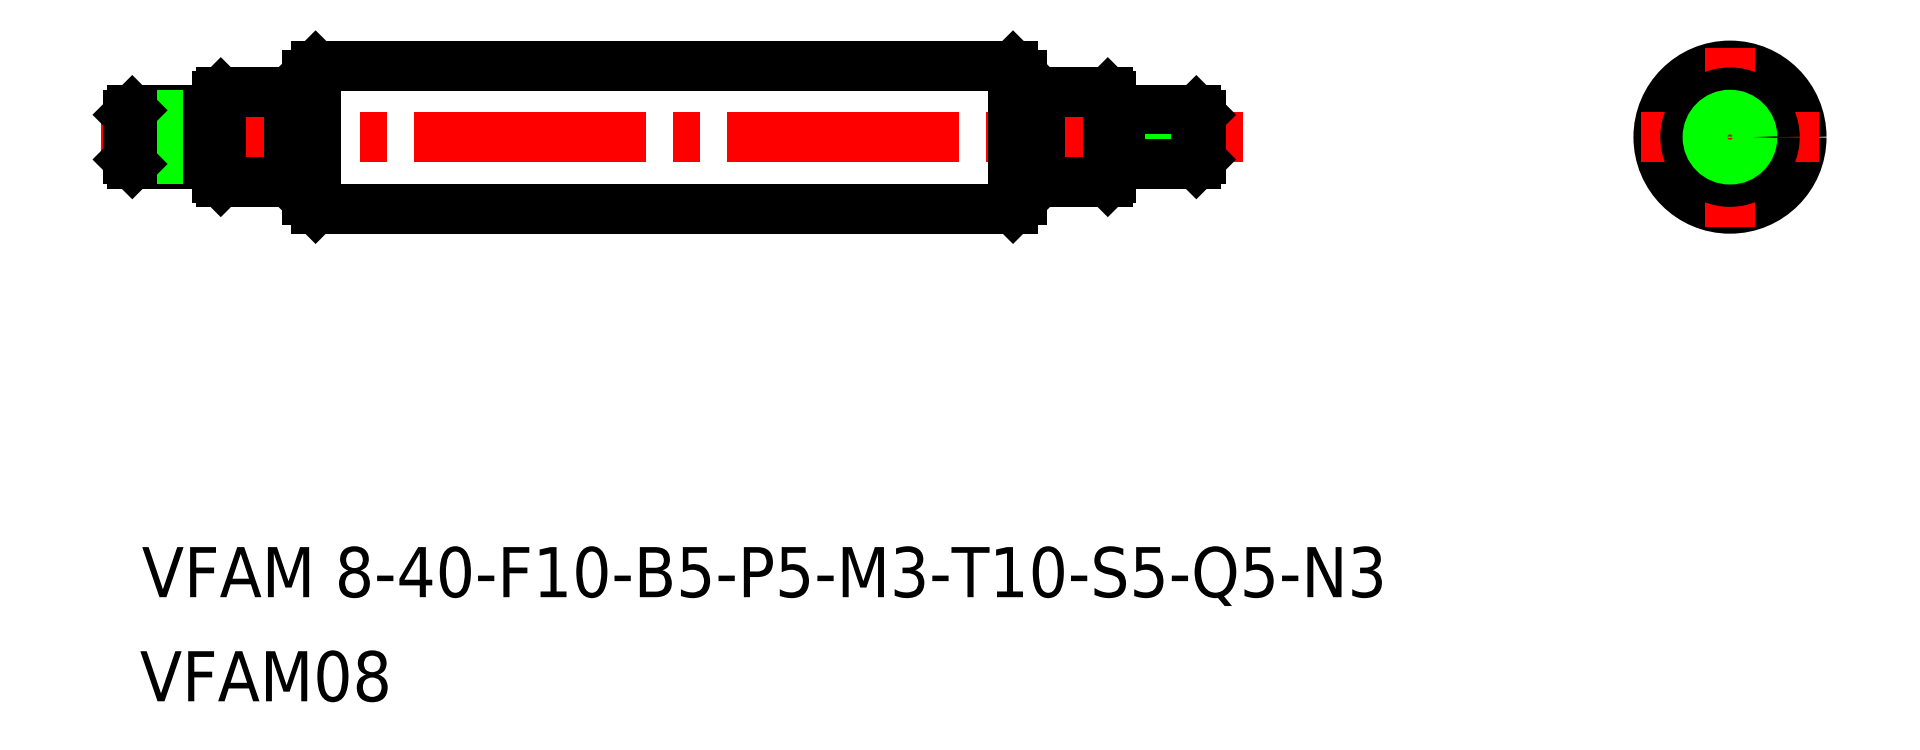
<metadata>
{"format":"dxf","ext":"dxf","renderer":"ezdxf+matplotlib","layout":"modelspace","background":"white","min_lineweight":24,"dpi":150}
</metadata>
<code>
0
SECTION
2
ENTITIES
0
LINE
8
0
10
85.11
20
209.7
30
0
11
124.1
21
209.7
31
0
0
LINE
8
0
10
85.11
20
201.7
30
0
11
124.1
21
201.7
31
0
0
LINE
8
CENTER
10
73.1
20
205.7
30
0
11
137
21
205.7
31
0
0
TEXT
8
0
10
75.28
20
174.2
30
0
40
2.8
1
VFAM08
0
LINE
8
0
10
84.61
20
209.2
30
0
11
84.61
21
202.2
31
0
0
LINE
8
0
10
85.11
20
209.7
30
0
11
85.11
21
201.7
31
0
0
LINE
8
0
10
84.61
20
202.2
30
0
11
85.11
21
201.7
31
0
0
LINE
8
0
10
84.61
20
209.2
30
0
11
85.11
21
209.7
31
0
0
LINE
8
0
10
124.6
20
209.2
30
0
11
124.6
21
202.2
31
0
0
LINE
8
0
10
124.1
20
209.7
30
0
11
124.1
21
201.7
31
0
0
LINE
8
0
10
124.6
20
202.2
30
0
11
124.1
21
201.7
31
0
0
LINE
8
0
10
124.1
20
209.7
30
0
11
124.6
21
209.2
31
0
0
CIRCLE
8
0
10
164.2
20
205.7
30
0
40
4
0
CIRCLE
8
0
10
164.2
20
205.7
30
0
40
1.5
0
LINE
8
CENTER
10
164.2
20
210.7
30
0
11
164.2
21
200.7
31
0
0
LINE
8
CENTER
10
159.2
20
205.7
30
0
11
169.2
21
205.7
31
0
0
CIRCLE
8
0
10
164.2
20
205.7
30
0
40
2.5
0
CIRCLE
8
0
10
164.2
20
205.7
30
0
40
0.5
0
LINE
8
0
10
83.61
20
208.2
30
0
11
83.61
21
203.2
31
0
0
LINE
8
0
10
79.61
20
208
30
0
11
79.61
21
203.4
31
0
0
LINE
8
0
10
79.81
20
208.2
30
0
11
79.81
21
203.2
31
0
0
LINE
8
0
10
83.61
20
203.3
30
0
11
84.61
21
203.3
31
0
0
LINE
8
0
10
79.81
20
203.2
30
0
11
83.61
21
203.2
31
0
0
LINE
8
0
10
79.81
20
203.2
30
0
11
79.61
21
203.4
31
0
0
LINE
8
0
10
83.61
20
208.1
30
0
11
84.61
21
208.1
31
0
0
LINE
8
0
10
79.81
20
208.2
30
0
11
83.61
21
208.2
31
0
0
LINE
8
0
10
79.61
20
208
30
0
11
79.81
21
208.2
31
0
0
LINE
8
0
10
74.86
20
204.2
30
0
11
79.11
21
204.2
31
0
0
LINE
8
0
10
74.86
20
207.2
30
0
11
79.11
21
207.2
31
0
0
LINE
8
0
10
74.61
20
204.5
30
0
11
79.11
21
204.5
31
0
0
LINE
8
0
10
74.61
20
207
30
0
11
79.11
21
207
31
0
0
LINE
8
0
10
74.86
20
207.2
30
0
11
74.61
21
207
31
0
0
LINE
8
0
10
75.47
20
205.7
30
0
11
74.61
21
206.2
31
0
0
LINE
8
0
10
75.47
20
205.7
30
0
11
74.61
21
205.2
31
0
0
LINE
8
0
10
74.86
20
204.2
30
0
11
74.61
21
204.5
31
0
0
LINE
8
0
10
74.86
20
207.2
30
0
11
74.86
21
204.2
31
0
0
LINE
8
0
10
74.61
20
207
30
0
11
74.61
21
204.5
31
0
0
LINE
8
0
10
79.11
20
207.2
30
0
11
79.11
21
204.2
31
0
0
LINE
8
0
10
134.6
20
207
30
0
11
130.1
21
207
31
0
0
LINE
8
0
10
134.4
20
207.2
30
0
11
130.1
21
207.2
31
0
0
LINE
8
0
10
133.7
20
205.7
30
0
11
134.6
21
205.2
31
0
0
LINE
8
0
10
133.7
20
205.7
30
0
11
134.6
21
206.2
31
0
0
LINE
8
0
10
134.4
20
207.2
30
0
11
134.6
21
207
31
0
0
LINE
8
0
10
129.6
20
208
30
0
11
129.4
21
208.2
31
0
0
LINE
8
0
10
129.6
20
208
30
0
11
129.6
21
203.4
31
0
0
LINE
8
0
10
129.4
20
208.2
30
0
11
129.4
21
203.2
31
0
0
LINE
8
0
10
125.6
20
208.2
30
0
11
125.6
21
203.2
31
0
0
LINE
8
0
10
129.4
20
203.2
30
0
11
125.6
21
203.2
31
0
0
LINE
8
0
10
129.4
20
203.2
30
0
11
129.6
21
203.4
31
0
0
LINE
8
0
10
125.6
20
203.3
30
0
11
124.6
21
203.3
31
0
0
LINE
8
0
10
134.6
20
204.5
30
0
11
130.1
21
204.5
31
0
0
LINE
8
0
10
134.4
20
204.2
30
0
11
130.1
21
204.2
31
0
0
LINE
8
0
10
134.6
20
207
30
0
11
134.6
21
204.5
31
0
0
LINE
8
0
10
134.4
20
207.2
30
0
11
134.4
21
204.2
31
0
0
LINE
8
0
10
134.4
20
204.2
30
0
11
134.6
21
204.5
31
0
0
LINE
8
0
10
129.4
20
208.2
30
0
11
125.6
21
208.2
31
0
0
LINE
8
0
10
130.1
20
207.2
30
0
11
130.1
21
204.2
31
0
0
LINE
8
0
10
125.6
20
208.1
30
0
11
124.6
21
208.1
31
0
0
TEXT
8
0
10
75.39
20
180
30
0
40
2.8
1
VFAM 8-40-F10-B5-P5-M3-T10-S5-Q5-N3
0
LINE
8
0
10
130.1
20
204.5
30
0
11
129.6
21
204.5
31
0
0
LINE
8
0
10
130.1
20
207
30
0
11
129.6
21
207
31
0
0
LINE
8
0
10
79.11
20
204.5
30
0
11
79.61
21
204.5
31
0
0
LINE
8
0
10
79.11
20
207
30
0
11
79.61
21
207
31
0
0
CIRCLE
8
0
10
164.2
20
205.7
30
0
40
1.25
0
ENDSEC
0
EOF

</code>
